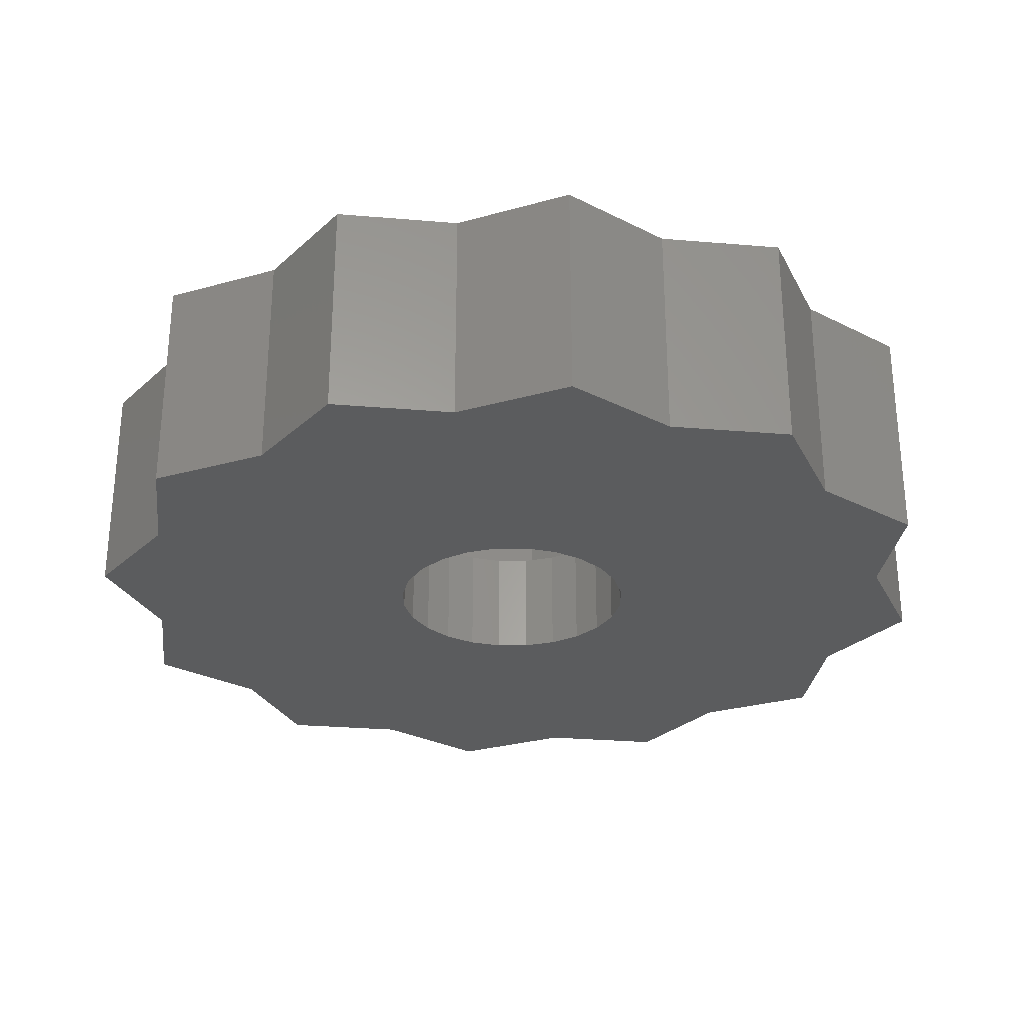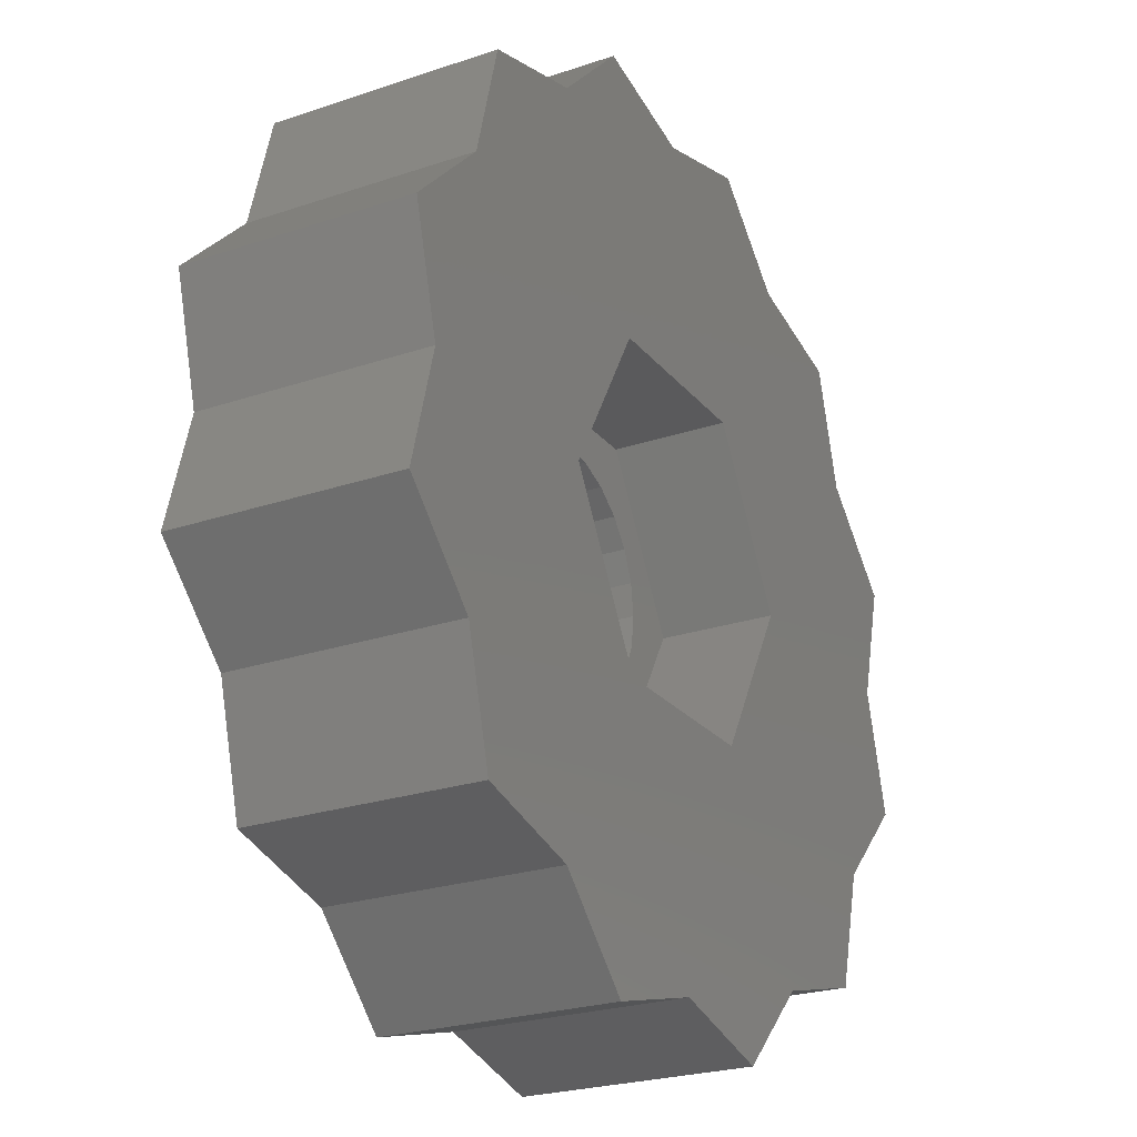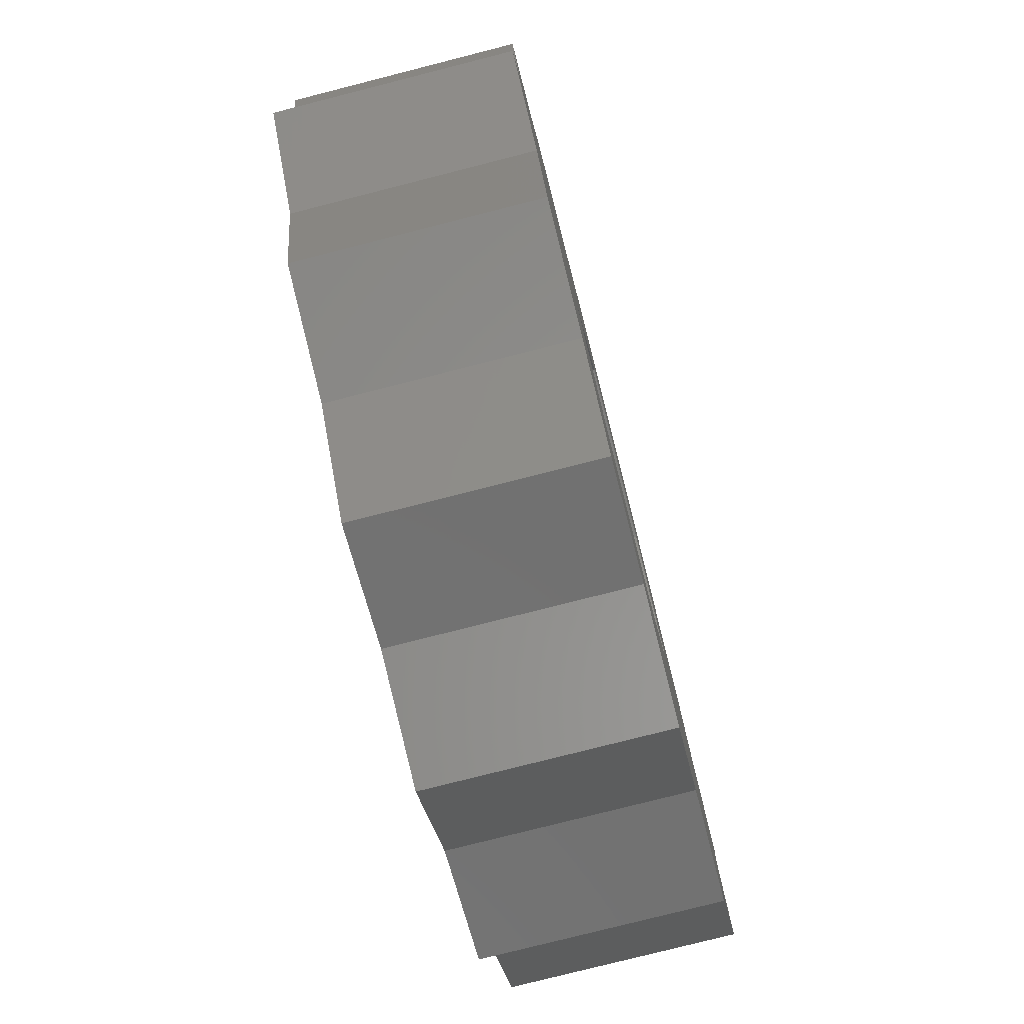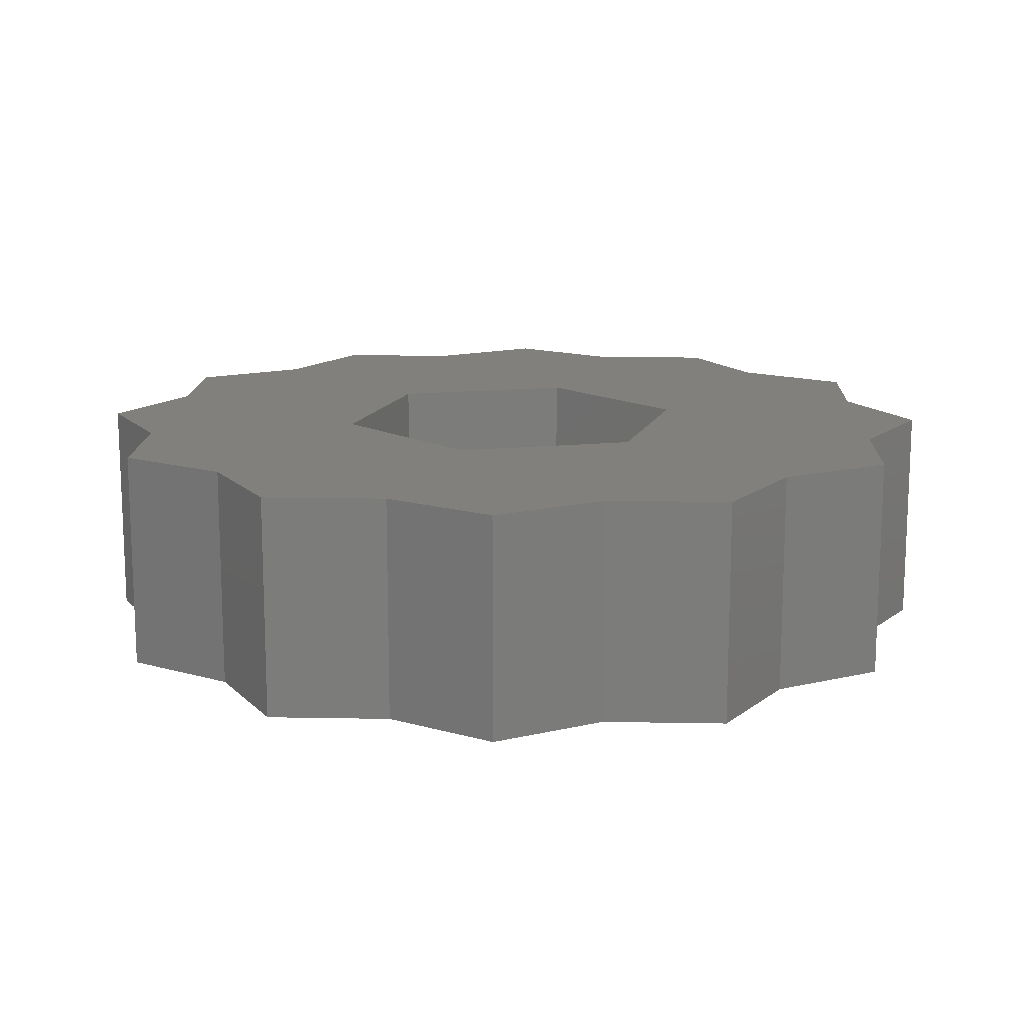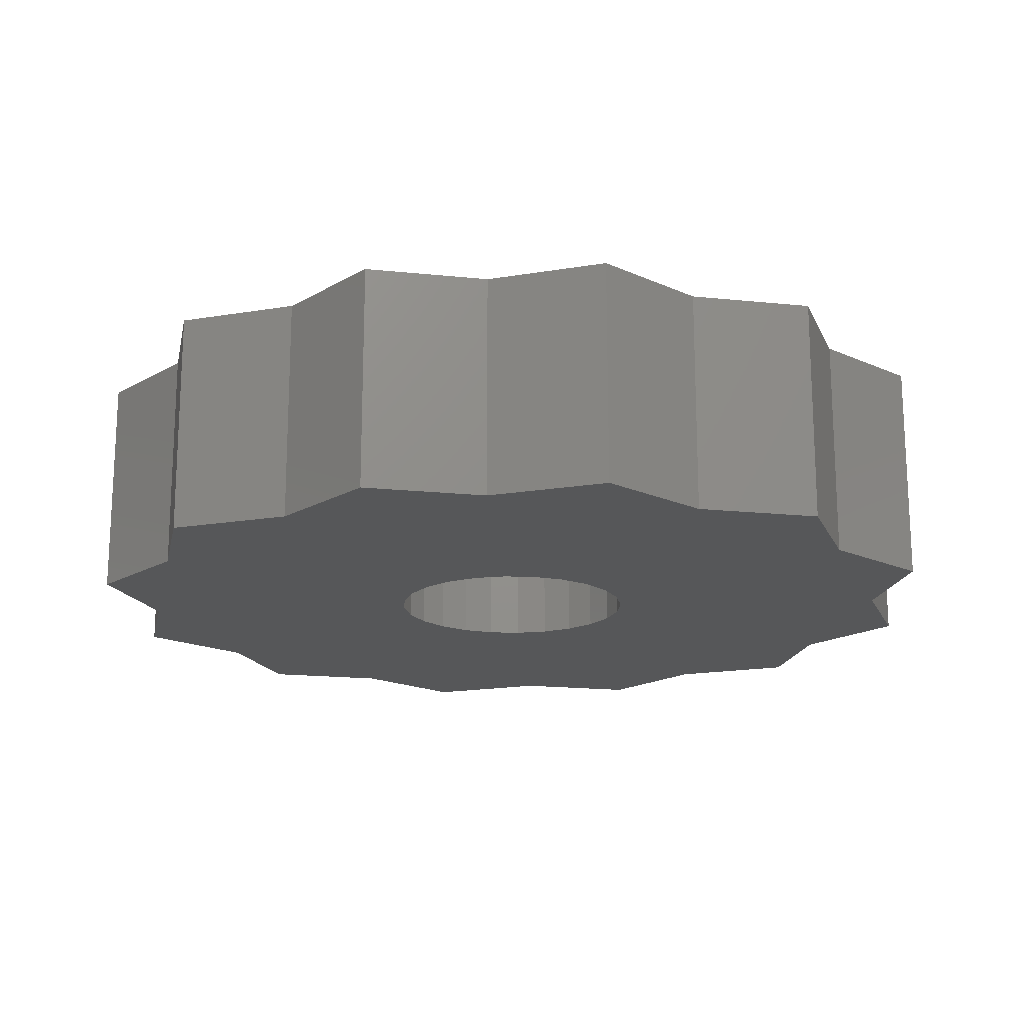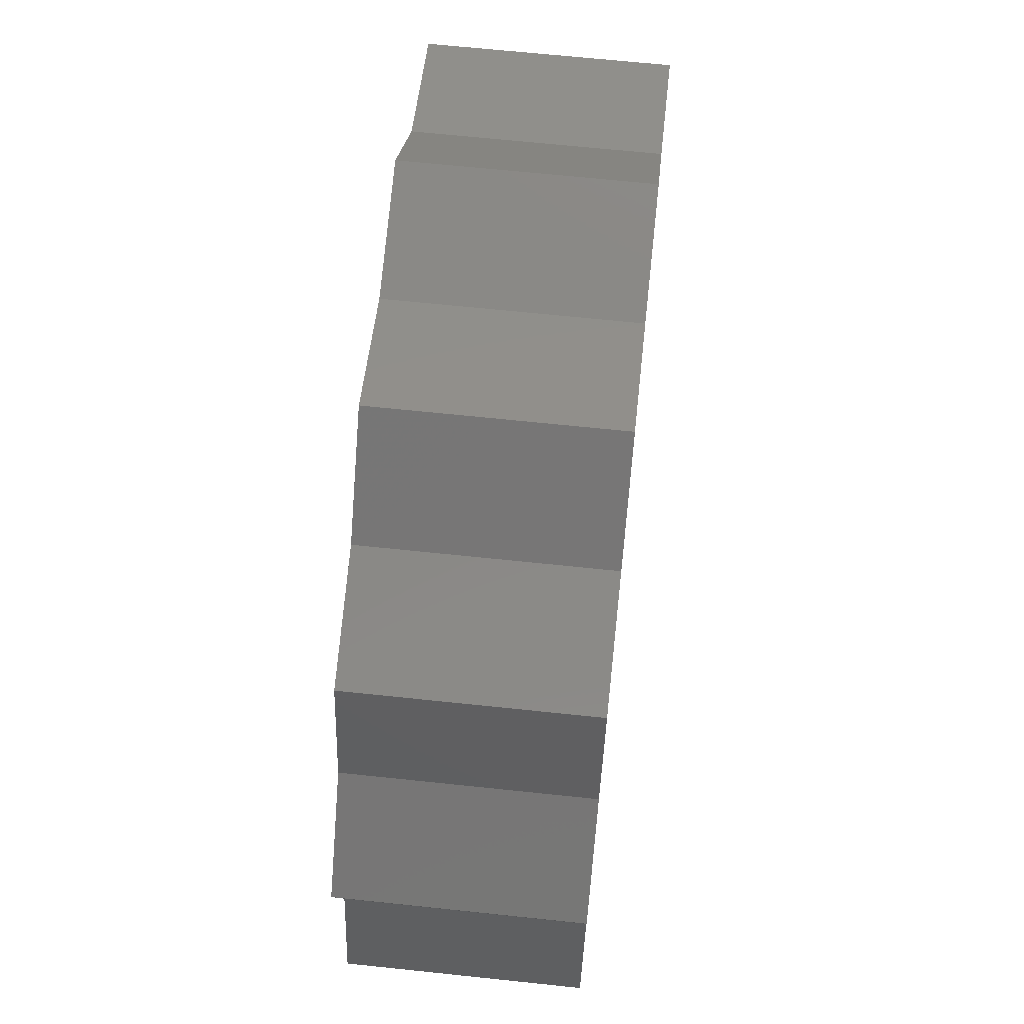
<metadata>
{"format":"stl","ext":"stl","renderer":"f3d","projection":"perspective","resolution":1024,"background":"white","views":[{"elev":-28.8,"azim":97.8,"up":"+Z"},{"elev":-24.3,"azim":-60.8,"up":"+Y"},{"elev":-77.7,"azim":-75.7,"up":"+Y"},{"elev":14.3,"azim":167.3,"up":"+Z"},{"elev":-17.6,"azim":63.4,"up":"+Z"},{"elev":65.5,"azim":-83.9,"up":"+Y"}]}
</metadata>
<code>
# stl→obj: 108 verts, 216 faces
v -0.5 -1190 -19.06
v -1.031 -1190 -21.06
v -0.5 -1190 -21.06
v -1.031 -1190 -19.06
v -2.056 -1192 -19.06
v -2.131 -1192 -21.06
v -2.131 -1192 -19.06
v -2.056 -1192 -21.06
v -1.836 -1191 -19.06
v -1.486 -1190 -21.06
v -1.486 -1190 -19.06
v -1.836 -1191 -21.06
v -2.056 -1191 -19.06
v -2.056 -1191 -21.06
v 7.316 -1192 -21.06
v 6.345 -1188 -21.06
v 7.877 -1190 -21.06
v 6.345 -1195 -21.06
v 5.785 -1198 -21.06
v 5.785 -1186 -21.06
v 3.693 -1198 -21.06
v 3.693 -1186 -21.06
v 2.161 -1200 -21.06
v 2.269 -1192 -21.06
v 2.194 -1192 -21.06
v 1.975 -1193 -21.06
v 0.06942 -1199 -21.06
v 1.625 -1193 -21.06
v 1.169 -1194 -21.06
v 0.6388 -1194 -21.06
v 0.06942 -1194 -21.06
v -0.5 -1194 -21.06
v -2.023 -1200 -21.06
v -1.031 -1194 -21.06
v -1.486 -1193 -21.06
v -1.836 -1193 -21.06
v -3.554 -1198 -21.06
v -7.738 -1194 -21.06
v -7.178 -1192 -21.06
v -6.207 -1195 -21.06
v 2.161 -1184 -21.06
v 2.194 -1191 -21.06
v 1.975 -1191 -21.06
v 0.06942 -1185 -21.06
v 1.625 -1190 -21.06
v 1.169 -1190 -21.06
v 0.6388 -1190 -21.06
v 0.06942 -1190 -21.06
v -2.023 -1184 -21.06
v -3.554 -1186 -21.06
v -5.646 -1198 -21.06
v -5.646 -1186 -21.06
v -6.207 -1188 -21.06
v -7.738 -1190 -21.06
v 7.877 -1194 -21.06
v -1.486 -1193 -19.06
v -1.031 -1194 -19.06
v 6.345 -1188 -17.06
v 7.316 -1192 -17.06
v 7.877 -1190 -17.06
v 6.345 -1195 -17.06
v 5.785 -1198 -17.06
v 5.785 -1186 -17.06
v 3.693 -1186 -17.06
v 3.693 -1198 -17.06
v 3.346 -1192 -17.06
v 2.161 -1200 -17.06
v 1.708 -1195 -17.06
v 0.06942 -1199 -17.06
v -1.569 -1195 -17.06
v -2.023 -1200 -17.06
v -3.207 -1192 -17.06
v -3.554 -1198 -17.06
v 7.877 -1194 -17.06
v 2.161 -1184 -17.06
v 1.708 -1189 -17.06
v 0.06942 -1185 -17.06
v -1.569 -1189 -17.06
v -2.023 -1184 -17.06
v -3.554 -1186 -17.06
v -5.646 -1198 -17.06
v -5.646 -1186 -17.06
v -6.207 -1188 -17.06
v -6.207 -1195 -17.06
v -7.178 -1192 -17.06
v -7.738 -1190 -17.06
v -7.738 -1194 -17.06
v -1.836 -1193 -19.06
v 1.625 -1190 -19.06
v 1.975 -1191 -19.06
v 2.194 -1191 -19.06
v 0.6388 -1190 -19.06
v 0.06942 -1190 -19.06
v 1.169 -1190 -19.06
v 2.269 -1192 -19.06
v 2.194 -1192 -19.06
v 1.975 -1193 -19.06
v 1.625 -1193 -19.06
v 1.169 -1194 -19.06
v 0.6388 -1194 -19.06
v 0.06942 -1194 -19.06
v -0.5 -1194 -19.06
v 3.346 -1192 -19.06
v 1.708 -1195 -19.06
v -1.569 -1195 -19.06
v -3.207 -1192 -19.06
v 1.708 -1189 -19.06
v -1.569 -1189 -19.06
f 1 2 3
f 2 1 4
f 5 6 7
f 6 5 8
f 9 10 11
f 10 9 12
f 13 12 9
f 12 13 14
f 15 16 17
f 16 15 18
f 16 18 19
f 16 19 20
f 20 19 21
f 20 21 22
f 22 21 23
f 22 23 24
f 24 23 25
f 25 23 26
f 26 23 27
f 26 27 28
f 28 27 29
f 29 27 30
f 30 27 31
f 31 27 32
f 32 27 33
f 32 33 34
f 34 33 35
f 35 33 36
f 36 33 8
f 8 33 37
f 8 37 6
f 38 39 40
f 24 41 22
f 41 24 42
f 41 42 43
f 41 43 44
f 44 43 45
f 44 45 46
f 44 46 47
f 44 47 48
f 44 48 3
f 44 3 49
f 49 3 2
f 49 2 10
f 49 10 12
f 49 12 14
f 49 14 50
f 50 14 6
f 50 6 37
f 50 37 51
f 50 51 52
f 52 51 53
f 53 51 40
f 53 40 39
f 53 39 54
f 18 15 55
f 56 34 35
f 34 56 57
f 7 14 13
f 14 7 6
f 4 10 2
f 10 4 11
f 58 59 60
f 59 58 61
f 61 58 62
f 62 58 63
f 62 63 64
f 62 64 65
f 65 64 66
f 65 66 67
f 67 66 68
f 67 68 69
f 69 68 70
f 69 70 71
f 71 70 72
f 71 72 73
f 61 74 59
f 75 66 64
f 66 75 76
f 76 75 77
f 76 77 78
f 78 77 79
f 78 79 72
f 72 79 80
f 72 80 73
f 73 80 81
f 81 80 82
f 81 82 83
f 81 83 84
f 84 83 85
f 85 83 86
f 87 84 85
f 56 36 88
f 36 56 35
f 88 8 5
f 8 88 36
f 43 89 45
f 89 43 90
f 42 90 43
f 90 42 91
f 92 48 47
f 48 92 93
f 94 47 46
f 47 94 92
f 93 3 48
f 3 93 1
f 89 46 45
f 46 89 94
f 24 91 42
f 91 24 95
f 25 95 24
f 95 25 96
f 26 96 25
f 96 26 97
f 28 97 26
f 97 28 98
f 99 28 29
f 28 99 98
f 100 29 30
f 29 100 99
f 101 30 31
f 30 101 100
f 102 31 32
f 31 102 101
f 57 32 34
f 32 57 102
f 103 96 95
f 96 103 104
f 96 104 97
f 97 104 98
f 98 104 99
f 99 104 100
f 100 104 105
f 100 105 101
f 101 105 102
f 102 105 57
f 57 105 56
f 56 105 88
f 88 105 106
f 88 106 5
f 5 106 7
f 103 91 107
f 91 103 95
f 107 91 90
f 107 90 89
f 107 89 94
f 107 94 92
f 107 92 108
f 108 92 93
f 108 93 1
f 108 1 4
f 108 4 11
f 108 11 9
f 108 9 106
f 106 9 13
f 106 13 7
f 61 55 74
f 55 61 18
f 62 18 61
f 18 62 19
f 19 65 21
f 65 19 62
f 65 23 21
f 23 65 67
f 67 27 23
f 27 67 69
f 27 71 33
f 71 27 69
f 33 73 37
f 73 33 71
f 73 51 37
f 51 73 81
f 51 84 40
f 84 51 81
f 40 87 38
f 87 40 84
f 38 85 39
f 85 38 87
f 39 86 54
f 86 39 85
f 86 53 54
f 53 86 83
f 53 82 52
f 82 53 83
f 52 80 50
f 80 52 82
f 50 79 49
f 79 50 80
f 79 44 49
f 44 79 77
f 44 75 41
f 75 44 77
f 64 41 75
f 41 64 22
f 64 20 22
f 20 64 63
f 58 20 63
f 20 58 16
f 60 16 58
f 16 60 17
f 59 17 60
f 17 59 15
f 74 15 59
f 15 74 55
f 72 108 78
f 108 72 106
f 76 108 107
f 108 76 78
f 103 76 107
f 76 103 66
f 104 66 103
f 66 104 68
f 70 104 105
f 104 70 68
f 70 106 72
f 106 70 105

</code>
